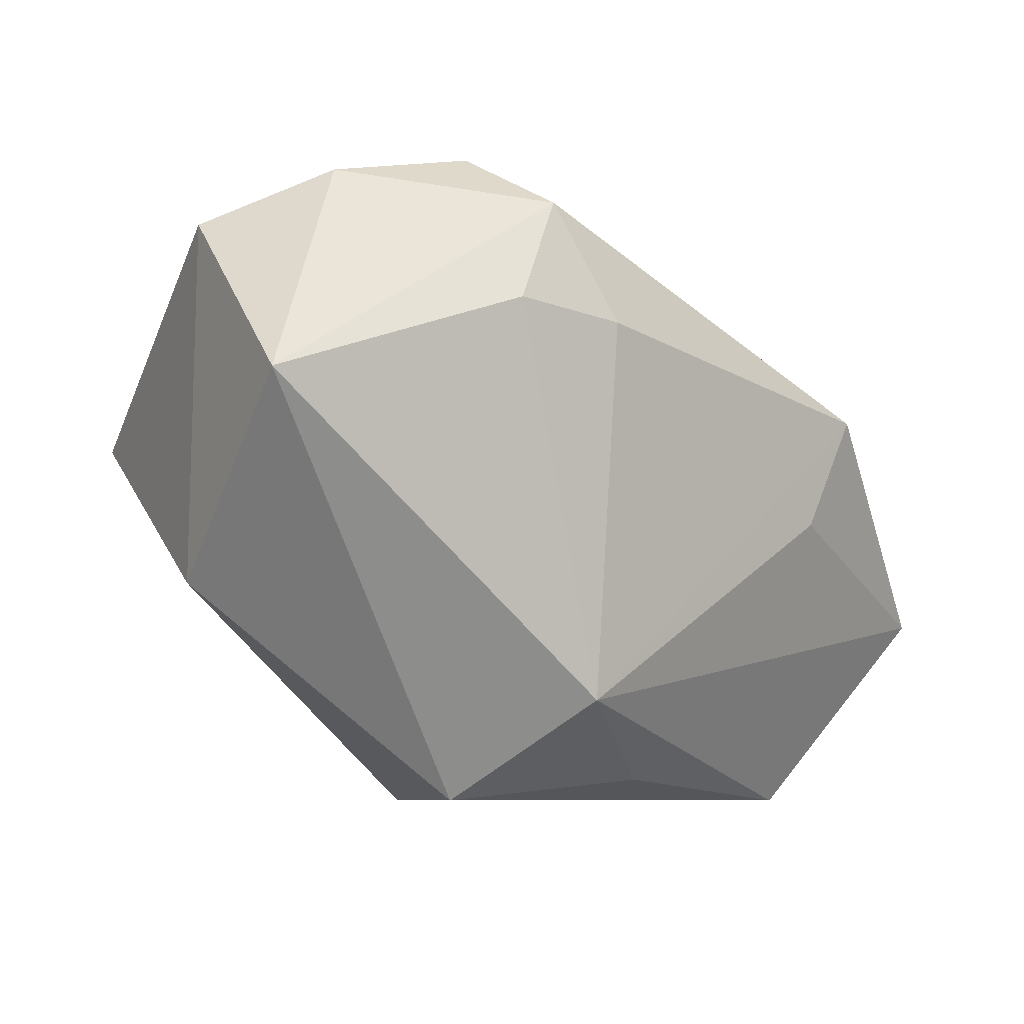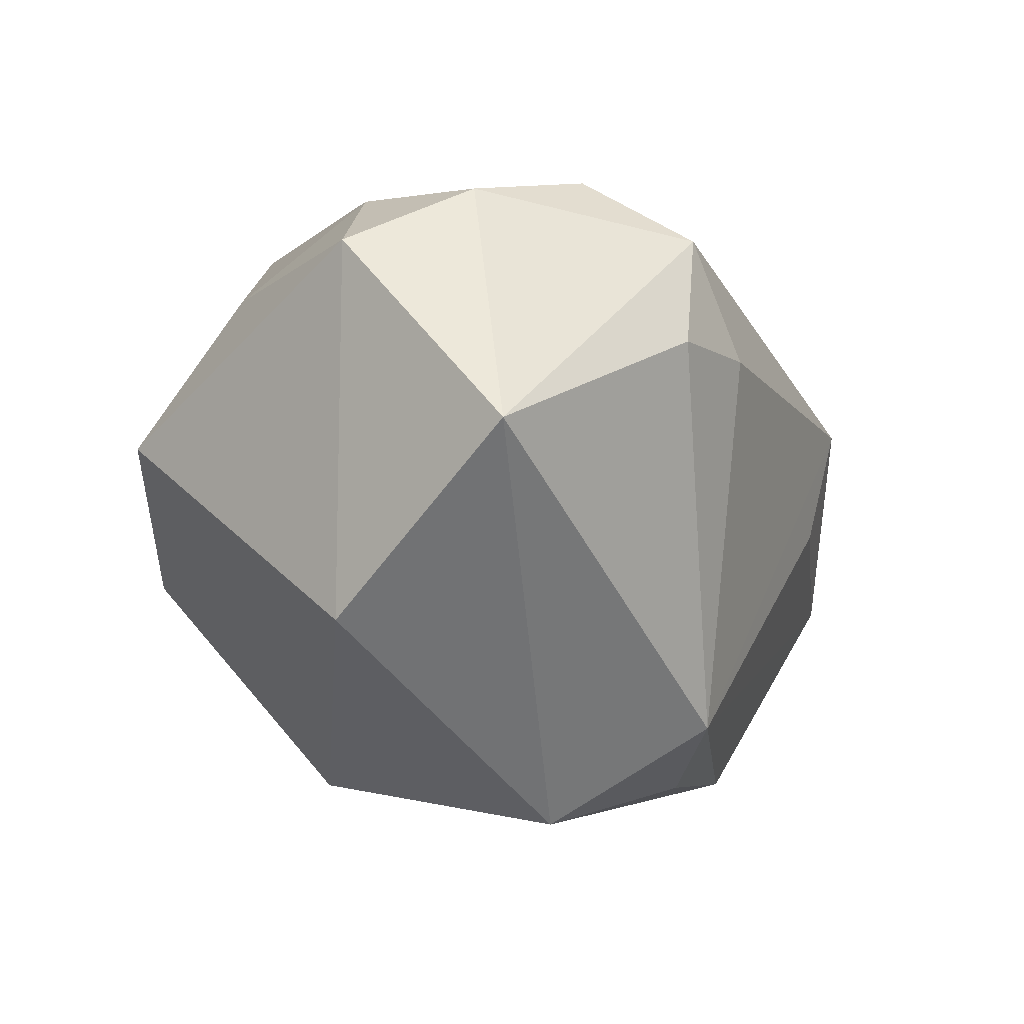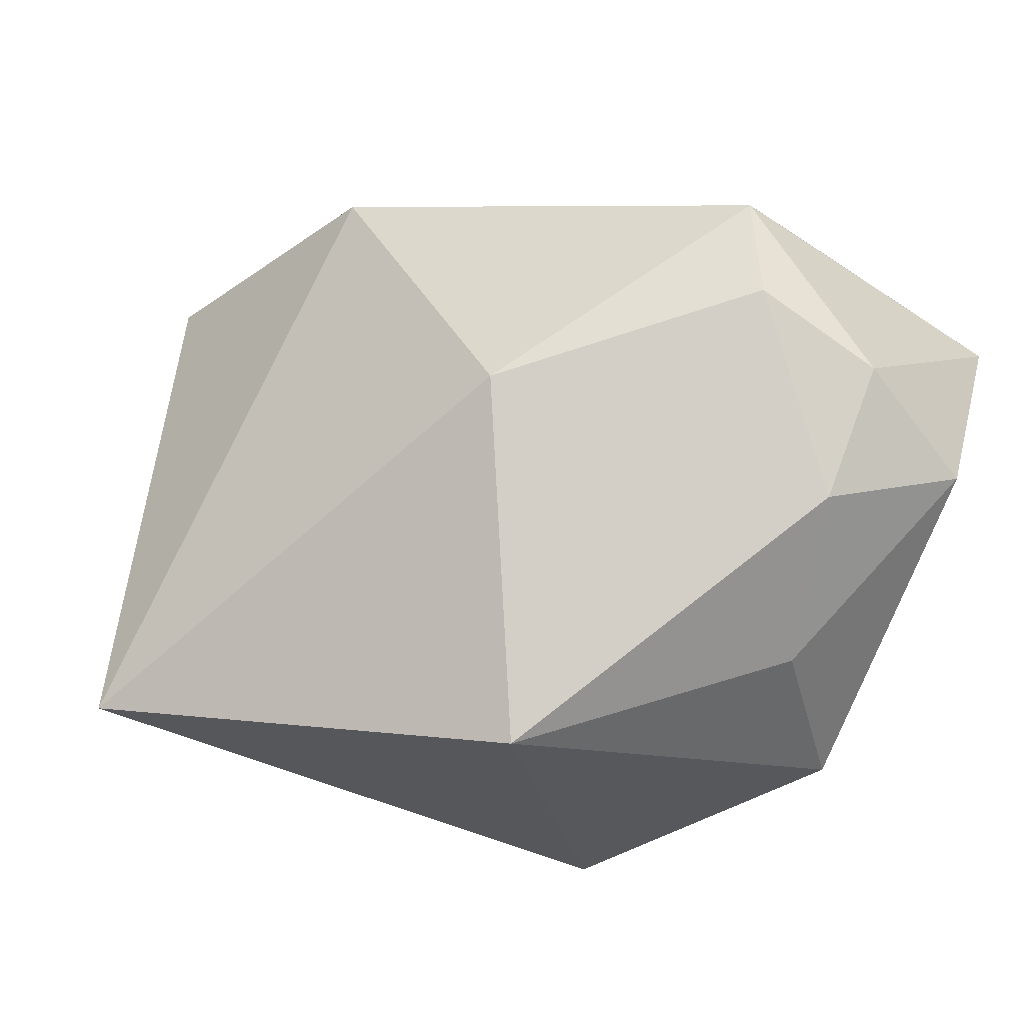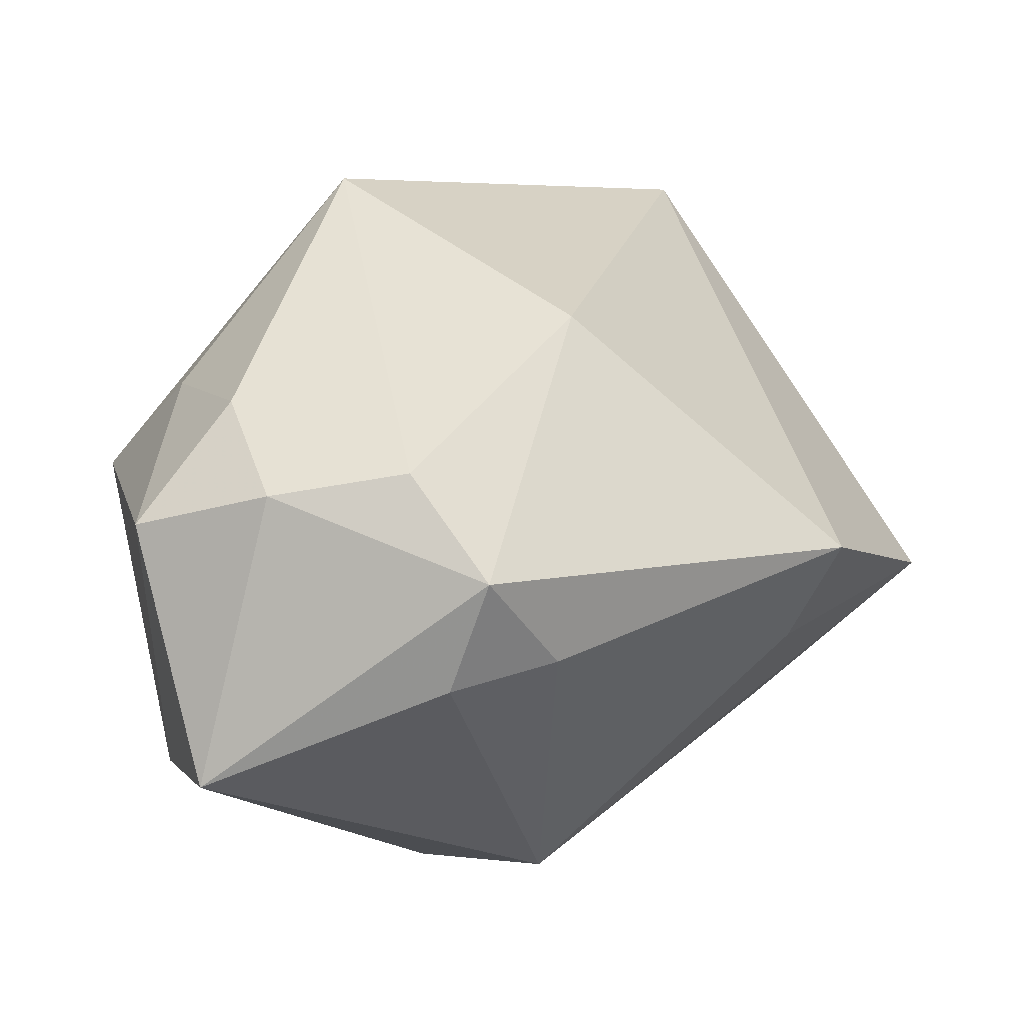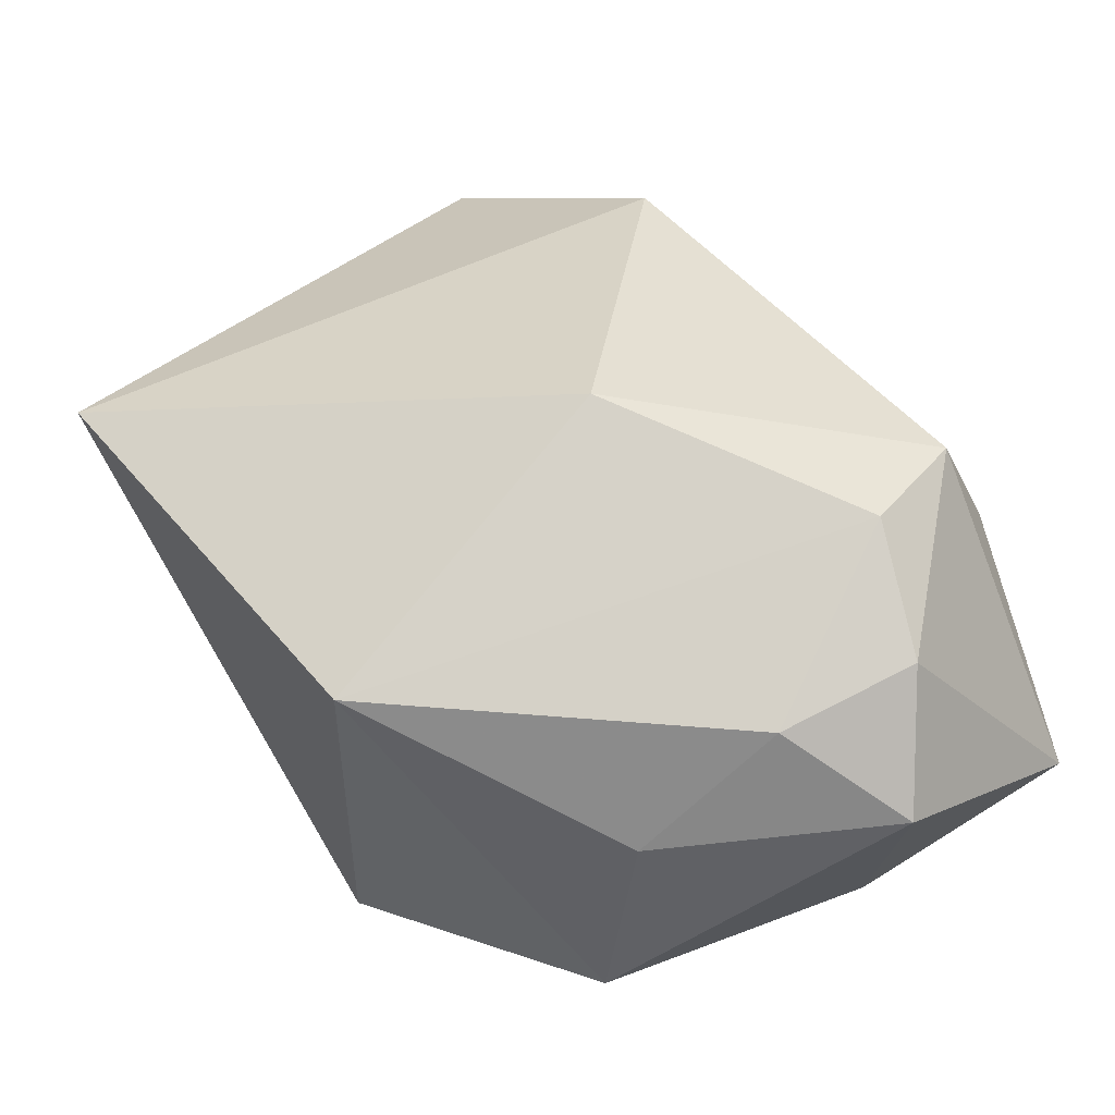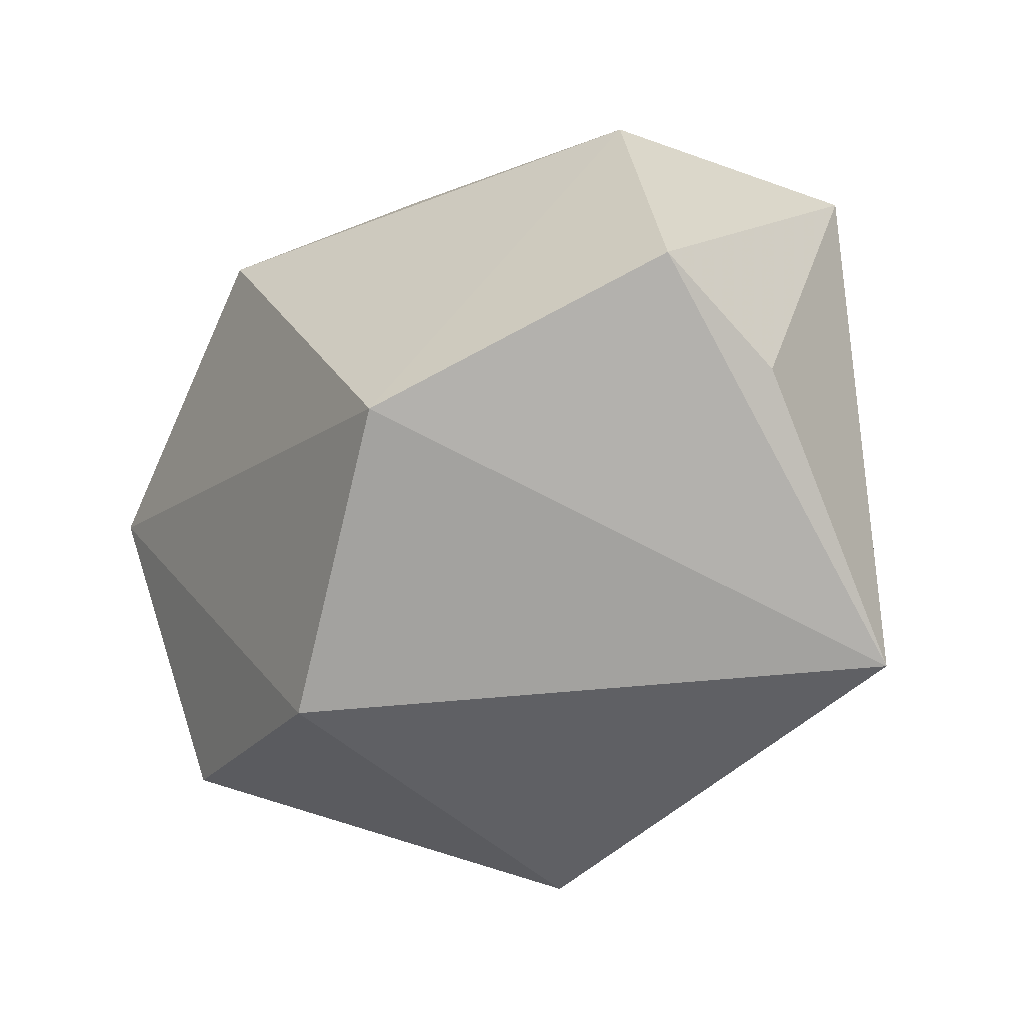
<metadata>
{"format":"obj","ext":"obj","renderer":"f3d","projection":"perspective","resolution":1024,"background":"white","views":[{"elev":-7.3,"azim":147.8,"up":"+Z"},{"elev":-1.4,"azim":124.9,"up":"+Z"},{"elev":77.5,"azim":16.8,"up":"+Z"},{"elev":44.1,"azim":157.5,"up":"+Z"},{"elev":73.9,"azim":59.2,"up":"+Z"},{"elev":-56.8,"azim":-154.2,"up":"+Y"}]}
</metadata>
<code>
v 0.03424 -0.01662 0.005938
v 0.03739 0.01017 0.02272
v -0.03026 -0.01843 -0.02799
v -0.03325 -0.03144 0.01059
v -0.04228 0.01295 -0.01026
v -0.02585 0.0239 0.008433
v -0.004138 0.01798 -0.02626
v 0.01517 -0.03144 -0.007081
v 0.01685 0.03176 0.01456
v 0.006619 0.02773 -0.0195
v 0.02709 0.01644 0.02785
v -0.005594 0.005522 0.02896
v 0.01558 0.0201 0.02955
v -0.02717 0.009273 -0.0282
v 0.02628 0.003793 0.02798
v -0.03418 -0.0209 -0.0152
v -0.02115 0.02377 -0.001863
v -0.002545 -0.02404 -0.0282
v 0.02762 -0.00978 0.01968
v 0.03767 0.009748 -0.009329
v 0.005609 -0.02519 0.02693
v 0.0066 0.03119 0.01354
v 0.01452 0.0159 -0.0282
v 0.03837 0.02743 0.00703
v 0.0123 0.02965 0.0239
f 8 4 18
f 18 4 3
f 20 18 23
f 8 18 20
f 12 4 21
f 21 4 8
f 3 5 14
f 23 18 14
f 14 18 3
f 3 4 16
f 16 5 3
f 4 5 16
f 8 20 1
f 1 20 2
f 1 21 8
f 23 14 7
f 6 4 12
f 6 5 4
f 19 1 2
f 21 1 19
f 2 15 19
f 19 15 21
f 2 20 24
f 24 20 23
f 25 6 12
f 13 25 12
f 12 21 13
f 21 15 13
f 6 25 22
f 11 15 2
f 11 13 15
f 25 13 11
f 2 24 11
f 24 25 11
f 6 22 10
f 10 14 5
f 10 7 14
f 23 7 10
f 10 24 23
f 5 6 17
f 17 10 5
f 6 10 17
f 24 10 9
f 9 10 22
f 9 25 24
f 9 22 25

</code>
